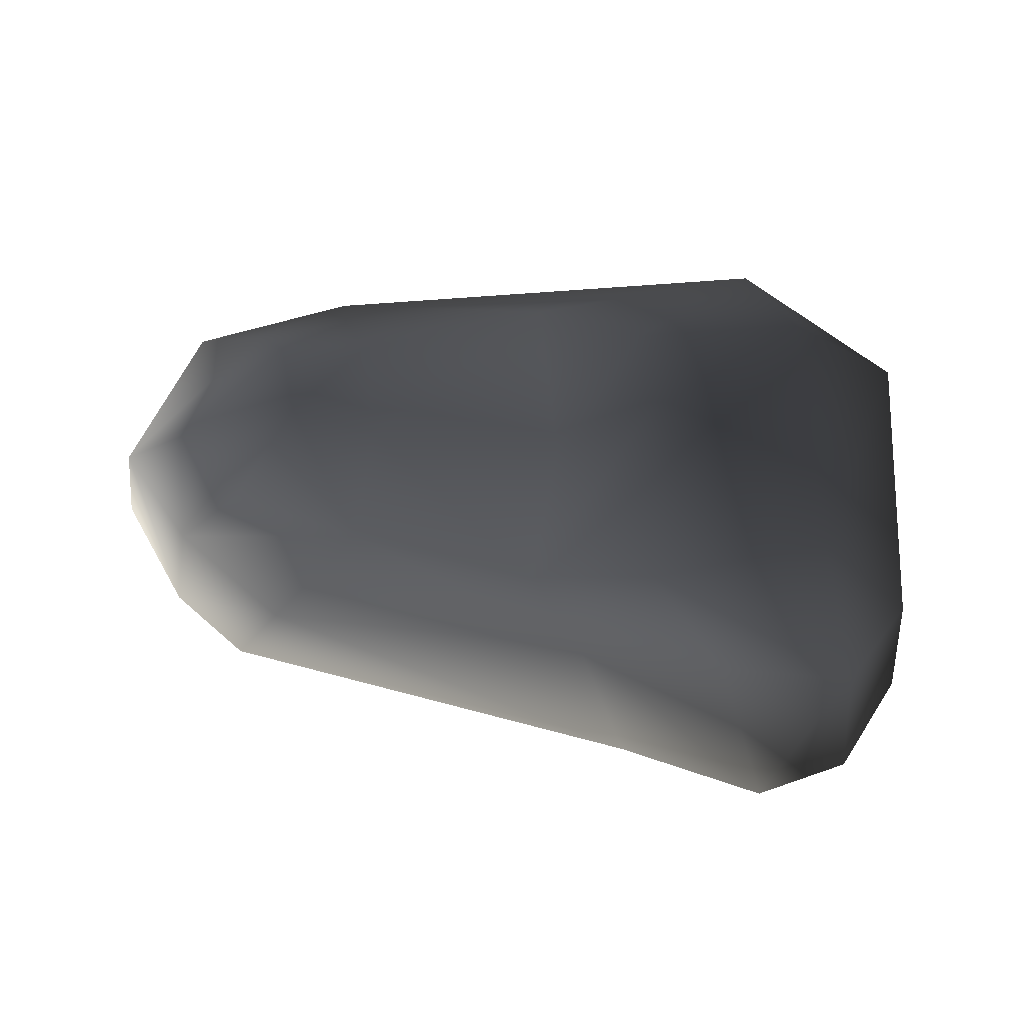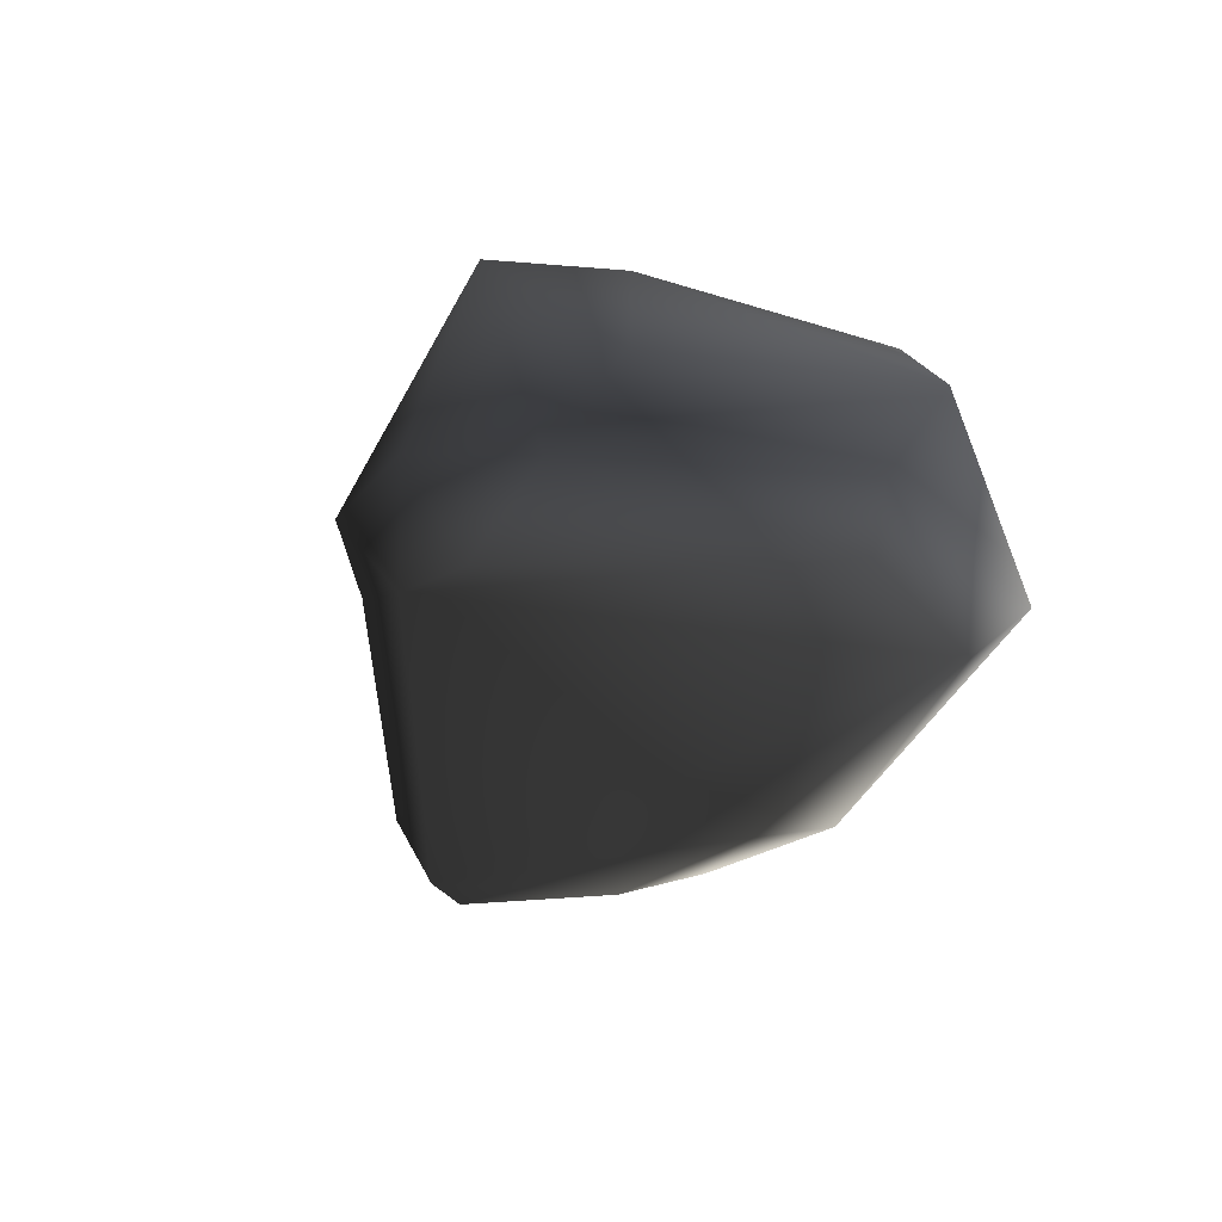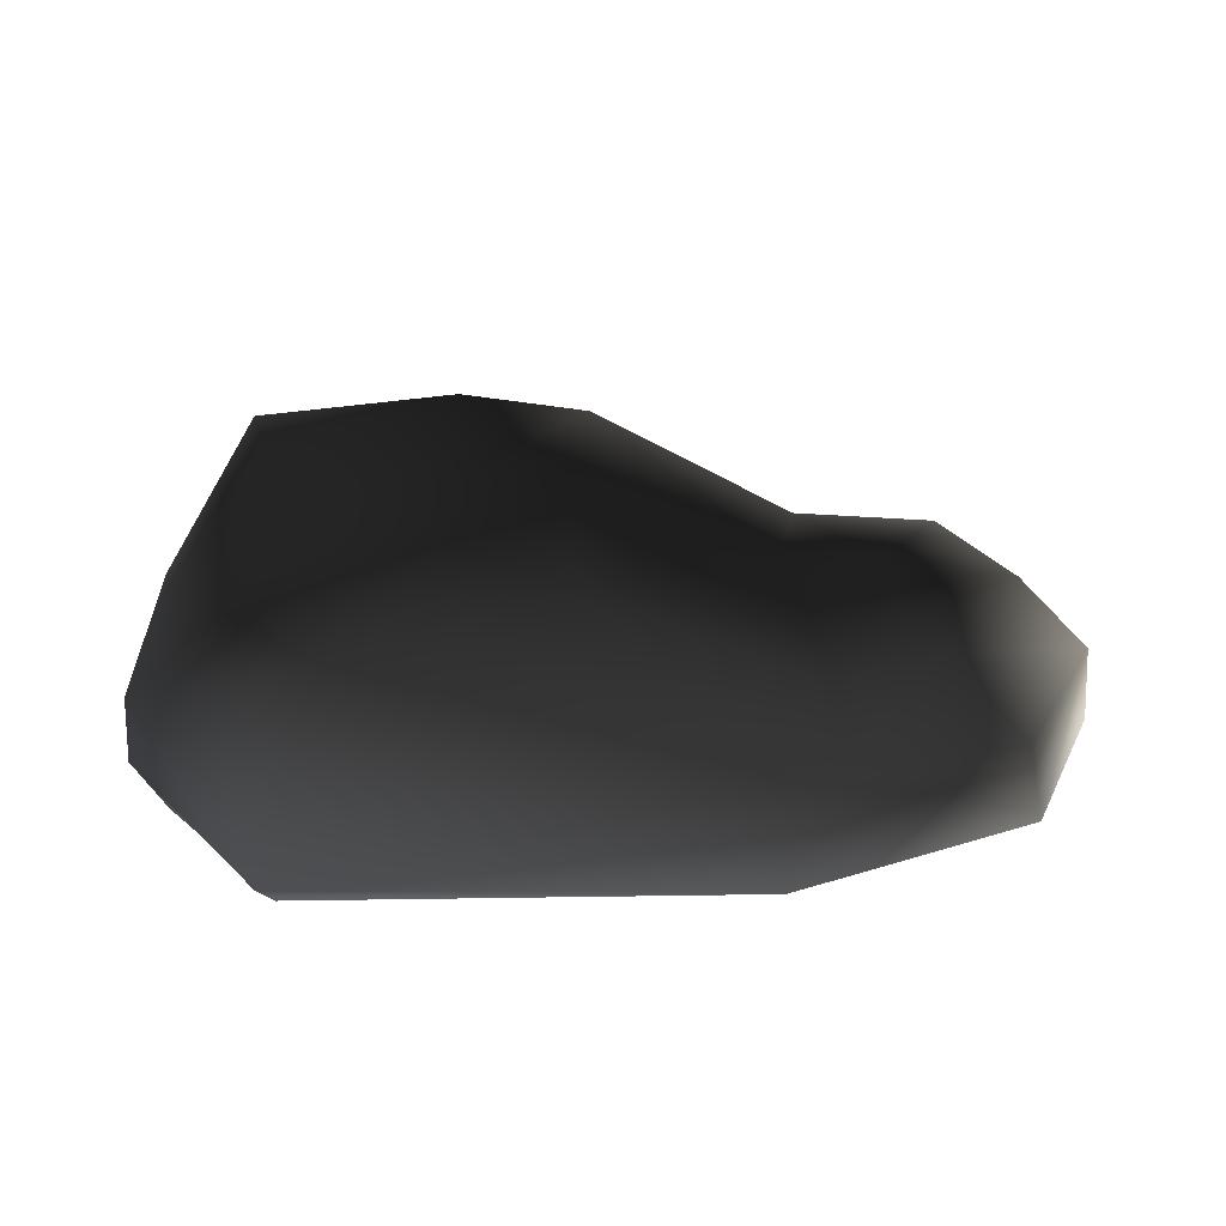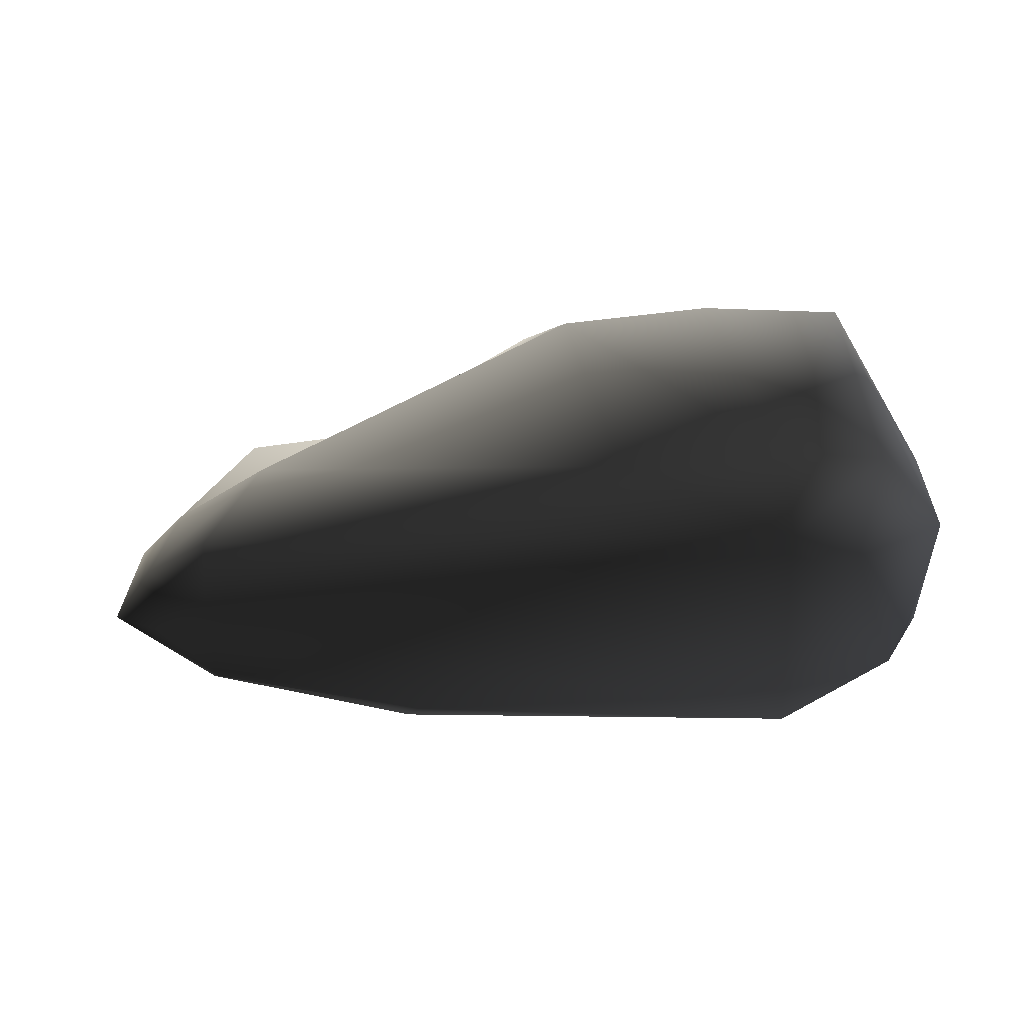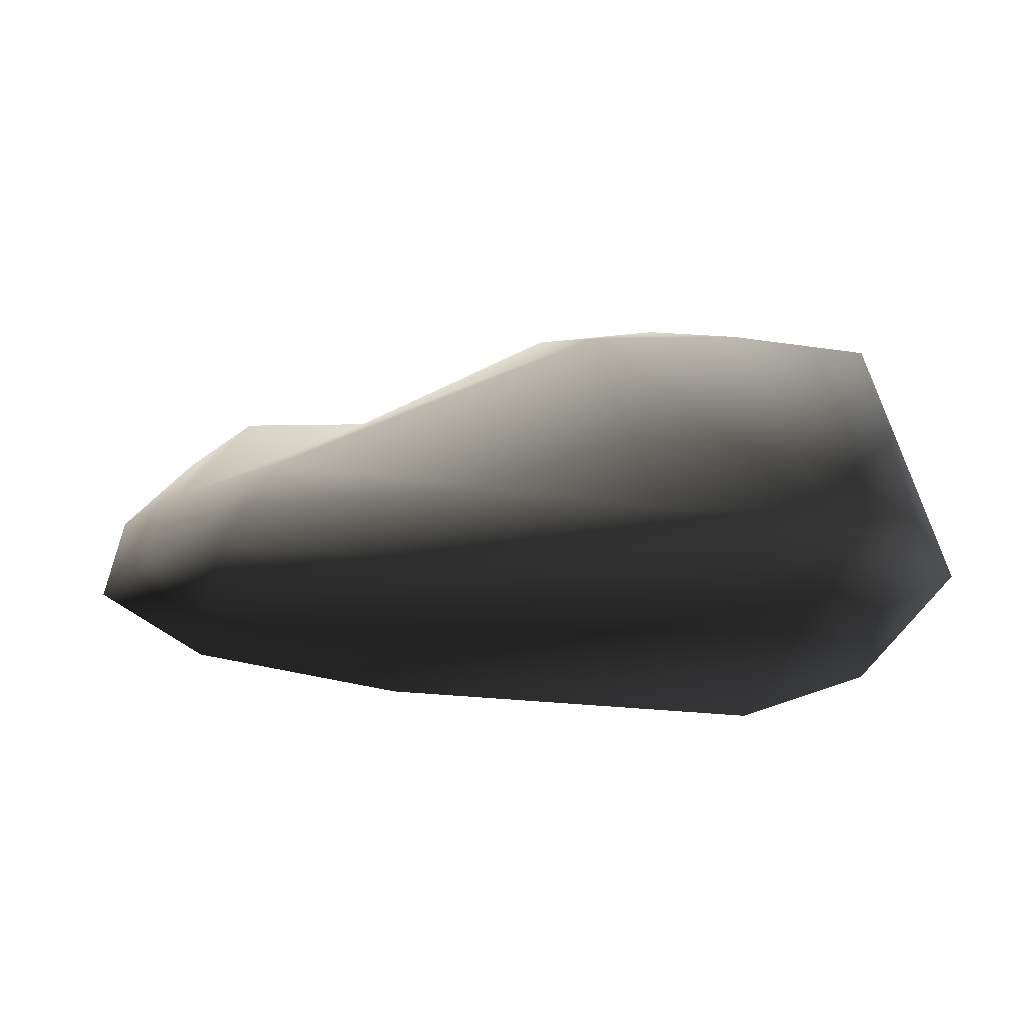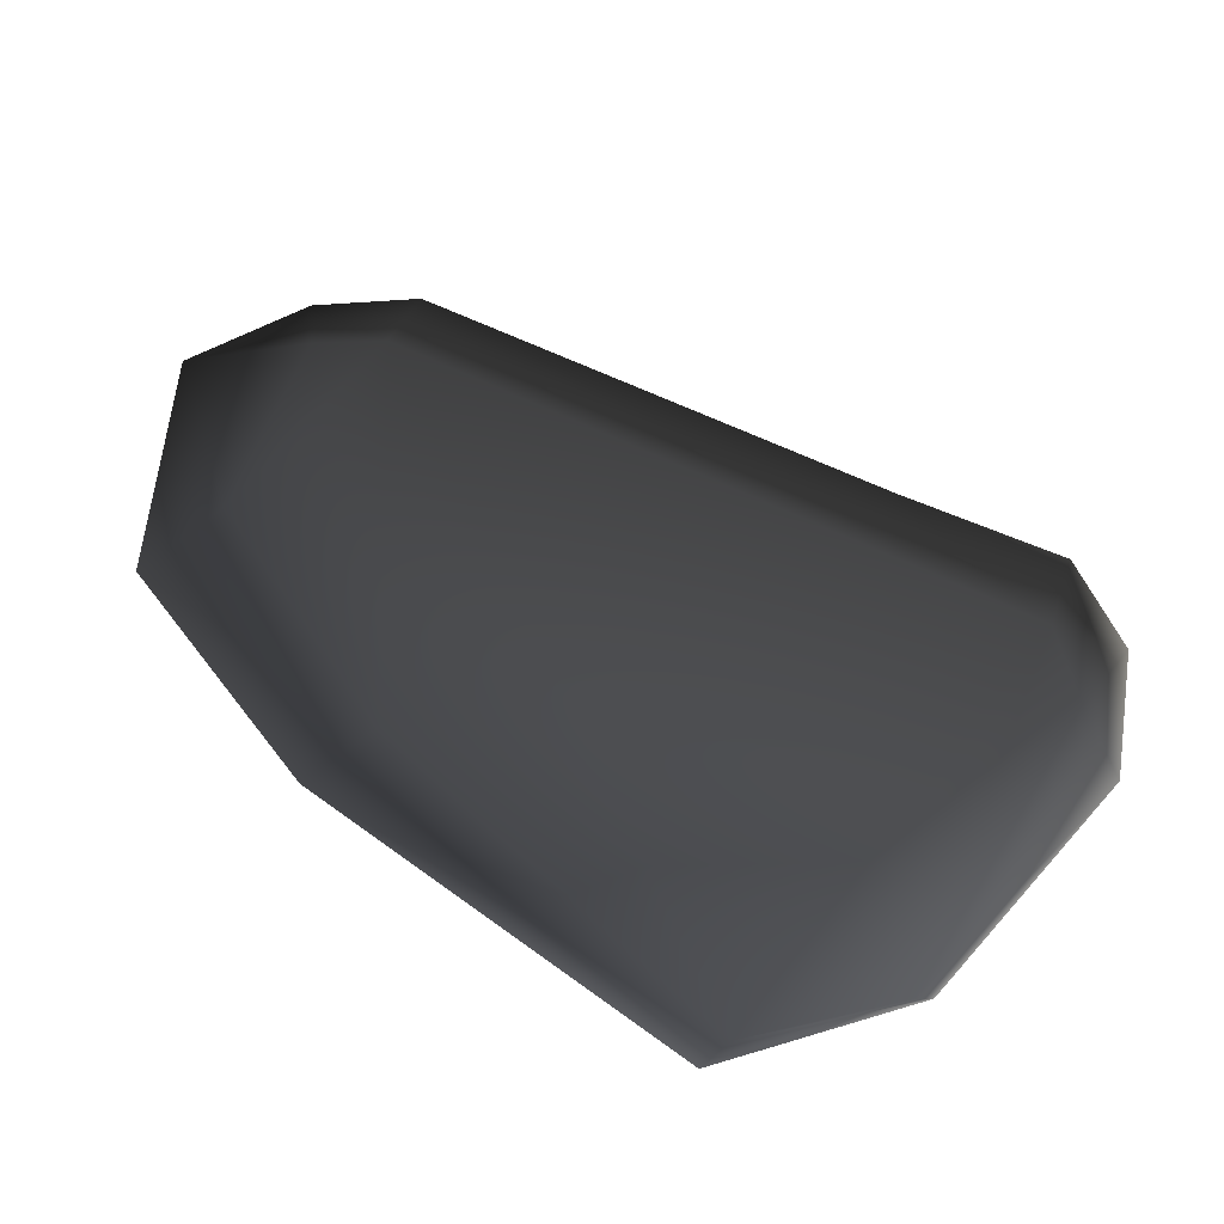
<metadata>
{"format":"obj","ext":"obj","renderer":"f3d","projection":"perspective","resolution":1024,"background":"white","views":[{"elev":75.4,"azim":-177.4,"up":"+Z"},{"elev":-28.2,"azim":-103.0,"up":"+Z"},{"elev":28.4,"azim":1.7,"up":"+Z"},{"elev":-28.1,"azim":-173.5,"up":"+Z"},{"elev":-21.3,"azim":177.3,"up":"+Z"},{"elev":-77.6,"azim":145.4,"up":"+Z"}]}
</metadata>
<code>
v -0.9741 0.4244 0.1175
v -0.7565 0.5216 0.7051
v -0.9525 0.2623 0.397
v -0.8258 0.6725 0.1768
v -0.6768 0.187 0.7901
v -0.9046 -0.4116 0.4437
v -0.9584 -0.2448 0.173
v -0.5891 0.7642 0.1575
v -0.5999 0.6335 0.003998
v -0.421 0.5183 0.7465
v -0.7582 0.5294 -0.01052
v -0.2254 0.3092 0.8607
v -0.2042 -0.1298 0.8526
v 0.08077 0.3131 0.8197
v 0.03068 -0.02458 0.8364
v 0.5246 -0.1002 0.6586
v 0.5643 0.1788 0.624
v 0.7476 -0.1527 0.6781
v 0.8841 0.09039 0.6521
v 1.063 0.1488 0.4093
v 0.7849 0.3645 0.4202
v 1.101 0.2759 0.1765
v 0.9119 0.4243 0.173
v 0.9195 0.3282 0.01403
v 1.048 0.2335 0.01317
v 1.265 0.01651 0.1712
v -0.04644 0.4765 0.7535
v -0.1948 0.6615 0.2032
v 0.5705 -0.3534 0.6276
v 0.7931 -0.3336 0.6543
v 0.638 -0.4635 0.5264
v 0.8728 -0.391 0.5725
v 0.09059 -0.4377 0.7441
v 1.236 -0.0725 0.4118
v 1.06 -0.08445 0.6002
v -0.176 -0.3545 0.8174
v -0.5991 -0.4319 0.7403
v -0.4743 -0.6038 0.634
v -0.5983 -0.6823 0.131
v 0.6616 -0.5668 0.3799
v 0.538 -0.6207 0.1017
v 1.101 -0.4396 0.1793
v 1.063 -0.4397 0.3762
v 0.4699 -0.3913 0.02407
v 1.013 -0.1777 0.06318
v 0.9195 0.3282 0.01403
v -0.583 -0.5444 0.005733
v -0.8765 -0.2378 0.04223
v -0.5999 0.6335 0.003998
g P_DF_SetA_Stone_03_(20)_610_159
f 1 3 2
f 2 4 1
f 3 5 2
f 6 3 1
f 5 3 6
f 1 7 6
f 8 4 2
f 9 4 8
f 2 10 8
f 4 9 11
f 11 1 4
f 12 10 2
f 5 12 2
f 5 13 12
f 14 12 13
f 13 15 14
f 14 15 16
f 16 17 14
f 17 16 18
f 18 19 17
f 17 19 20
f 20 21 17
f 21 20 22
f 22 23 21
f 22 24 23
f 23 24 9
f 22 25 24
f 22 26 25
f 27 14 17
f 17 21 27
f 12 14 27
f 28 27 21
f 21 23 28
f 9 28 23
f 18 16 29
f 29 30 18
f 30 29 31
f 31 32 30
f 33 31 29
f 33 29 16
f 16 15 33
f 34 26 22
f 22 20 34
f 35 34 20
f 35 30 32
f 32 34 35
f 20 19 35
f 18 35 19
f 18 30 35
f 36 33 15
f 15 13 36
f 37 36 13
f 13 5 37
f 6 37 5
f 6 38 37
f 38 33 36
f 38 36 37
f 6 39 38
f 40 38 39
f 33 38 40
f 39 41 40
f 40 41 42
f 42 43 40
f 34 43 42
f 42 41 44
f 44 45 42
f 45 44 46
f 46 25 45
f 47 44 41
f 41 39 47
f 46 44 47
f 47 39 7
f 6 7 39
f 7 48 47
f 49 47 48
f 47 49 46
f 48 11 49
f 1 11 48
f 48 7 1
f 45 25 26
f 26 42 45
f 42 26 34
f 40 43 32
f 32 43 34
f 32 31 40
f 40 31 33
f 12 27 10
f 8 10 27
f 27 28 8
f 8 28 9

</code>
